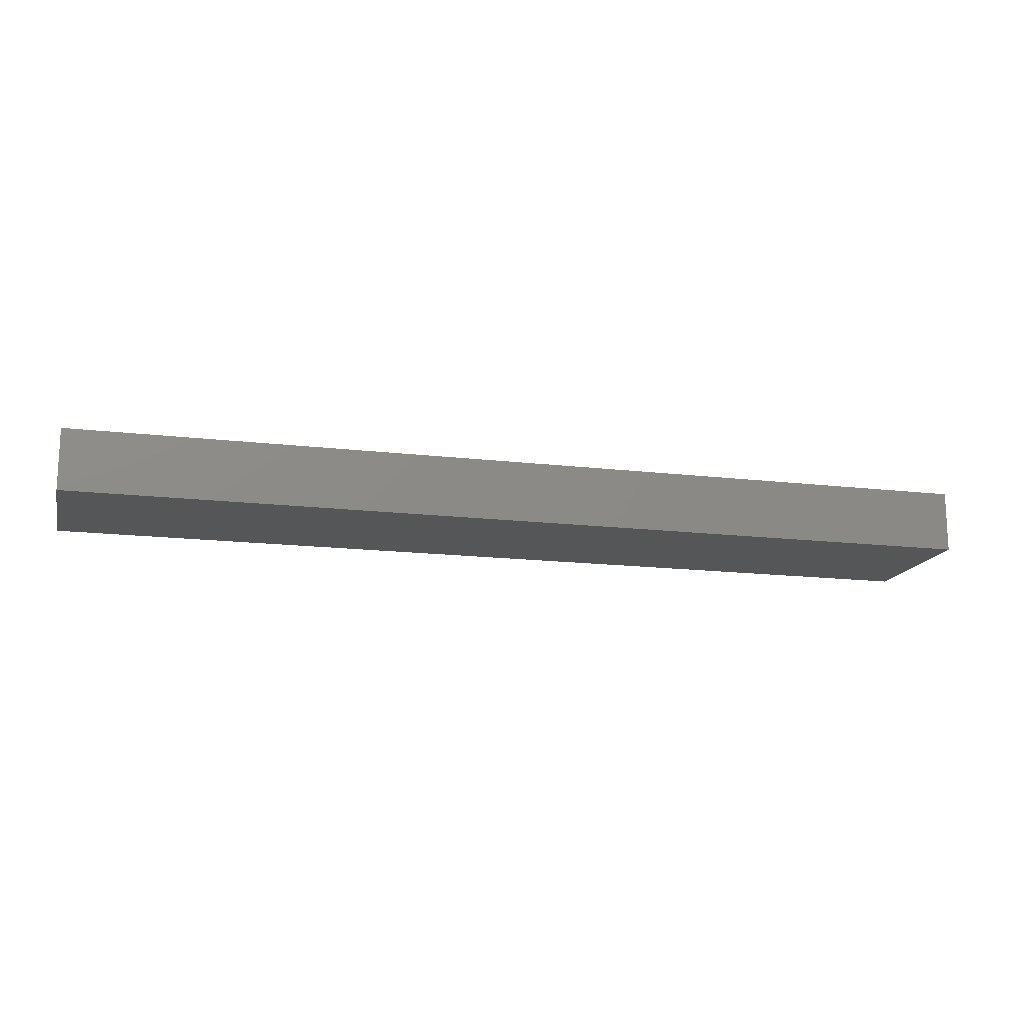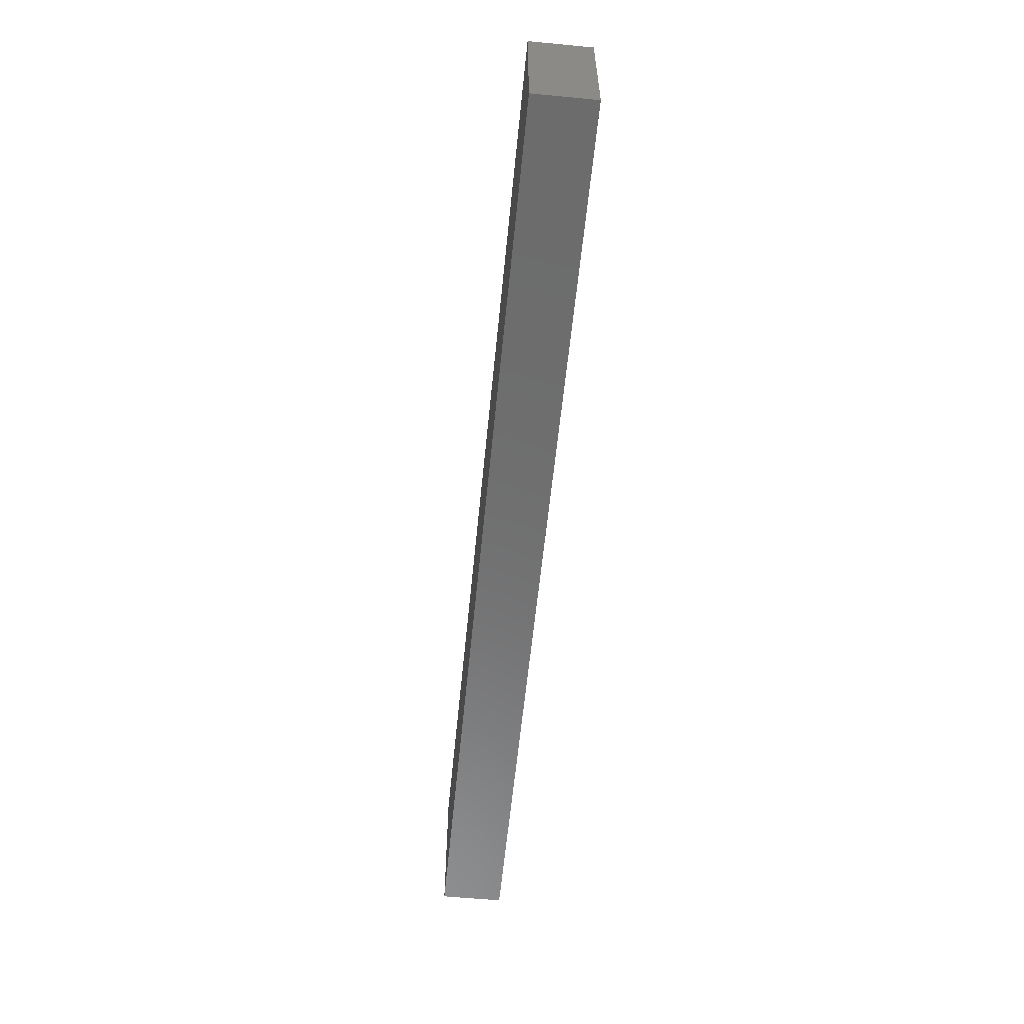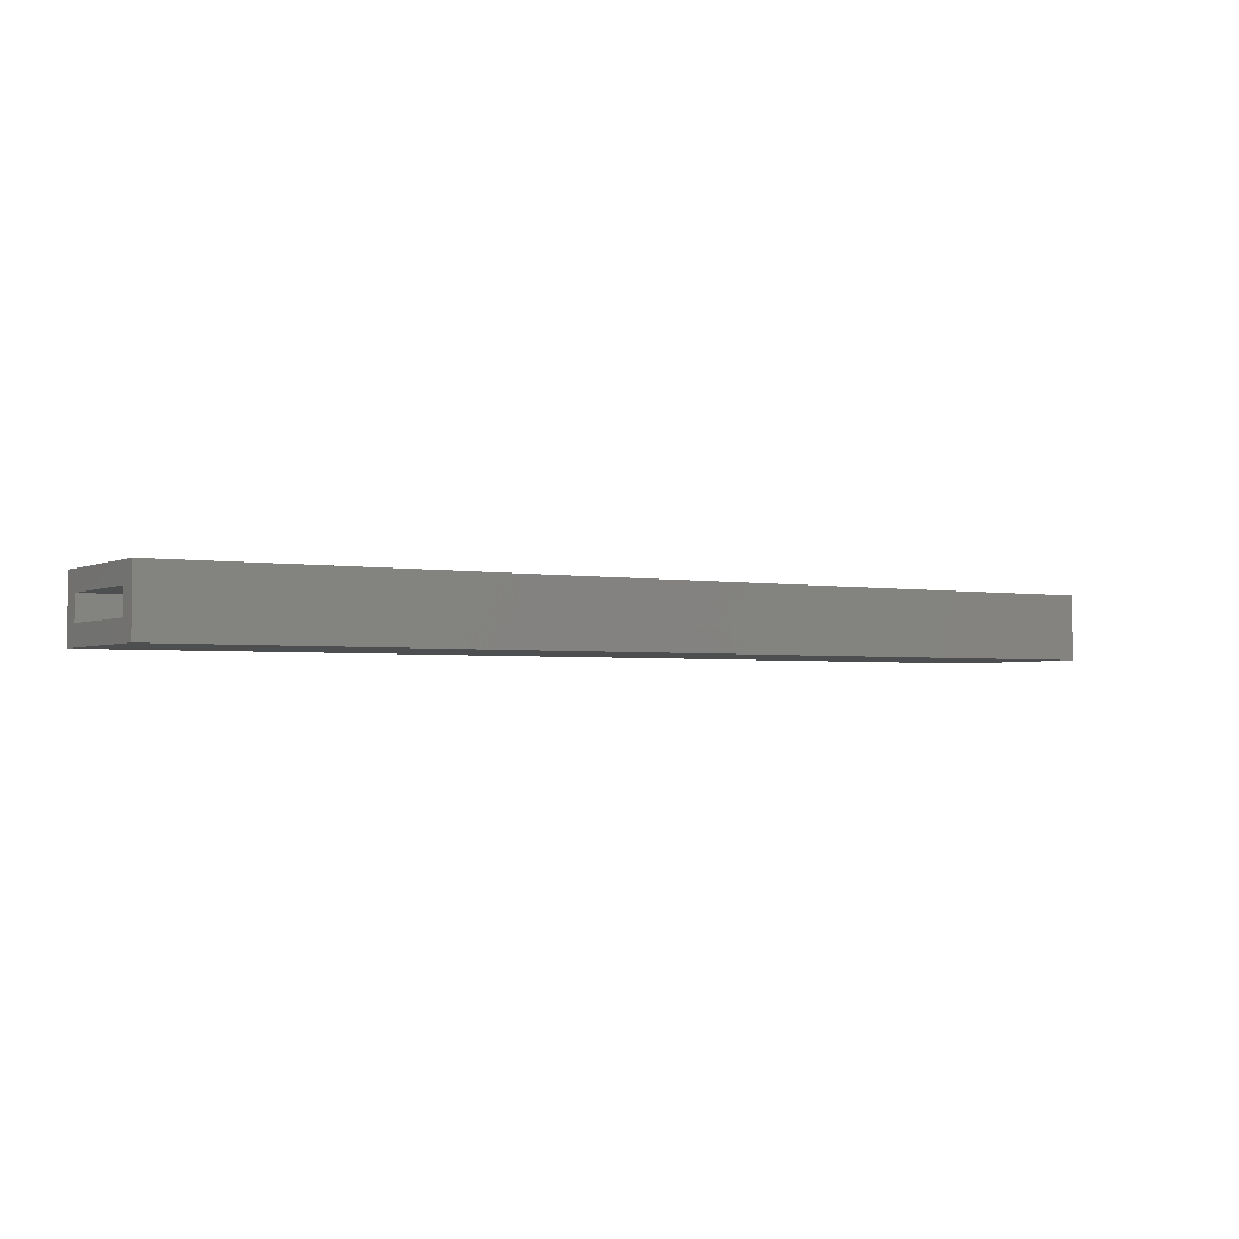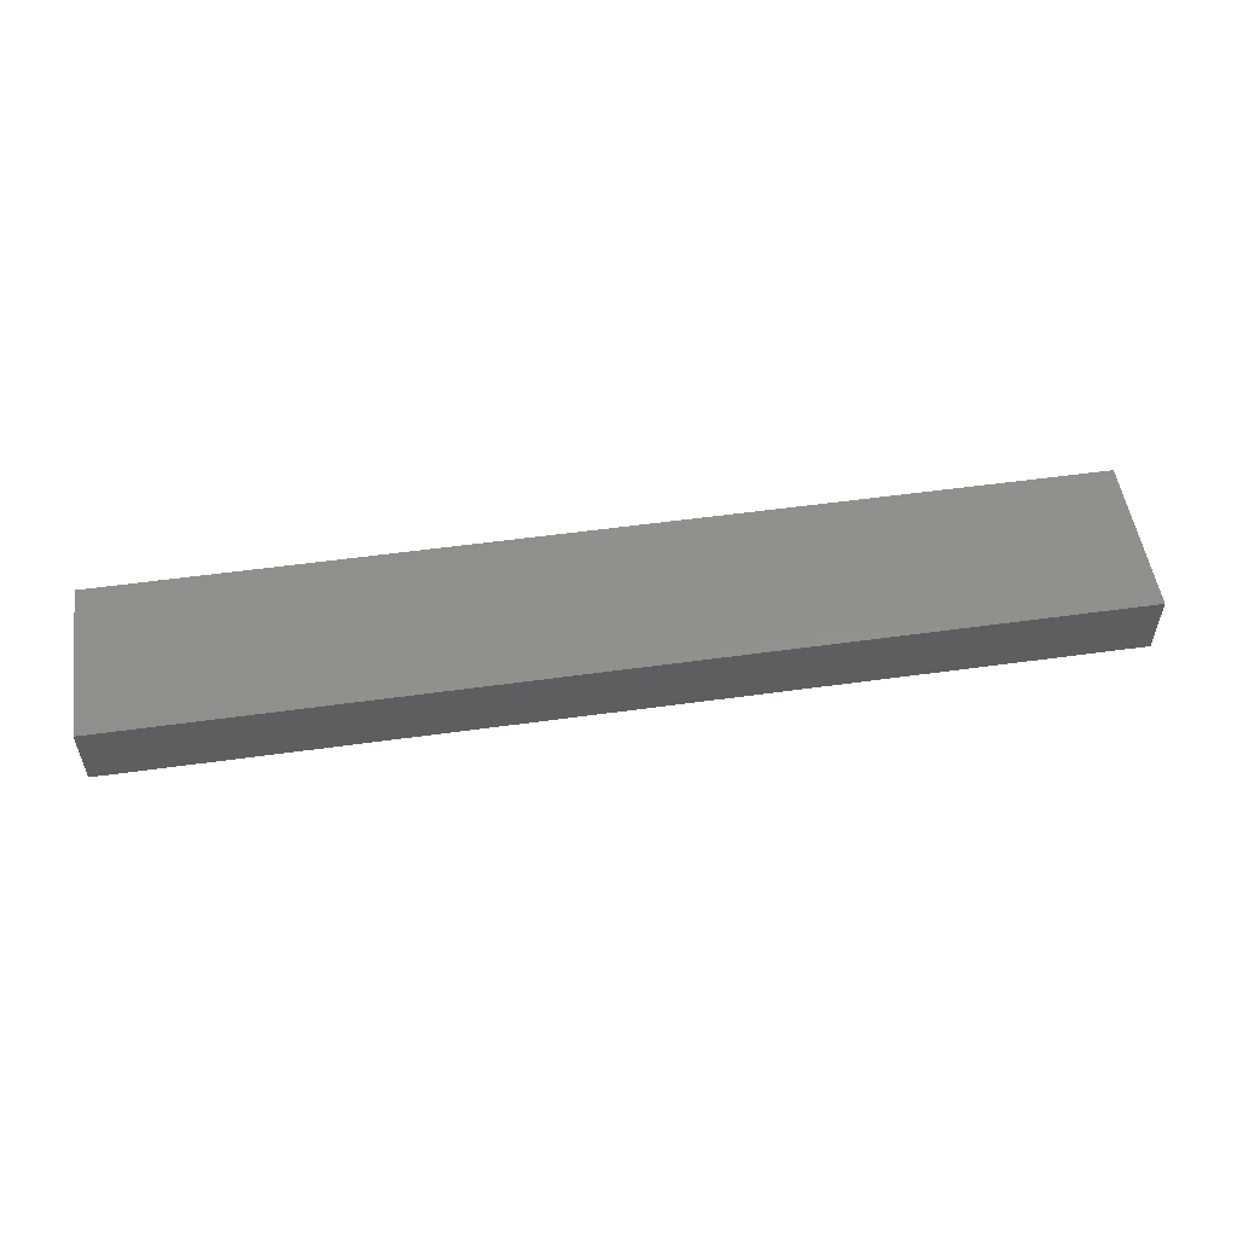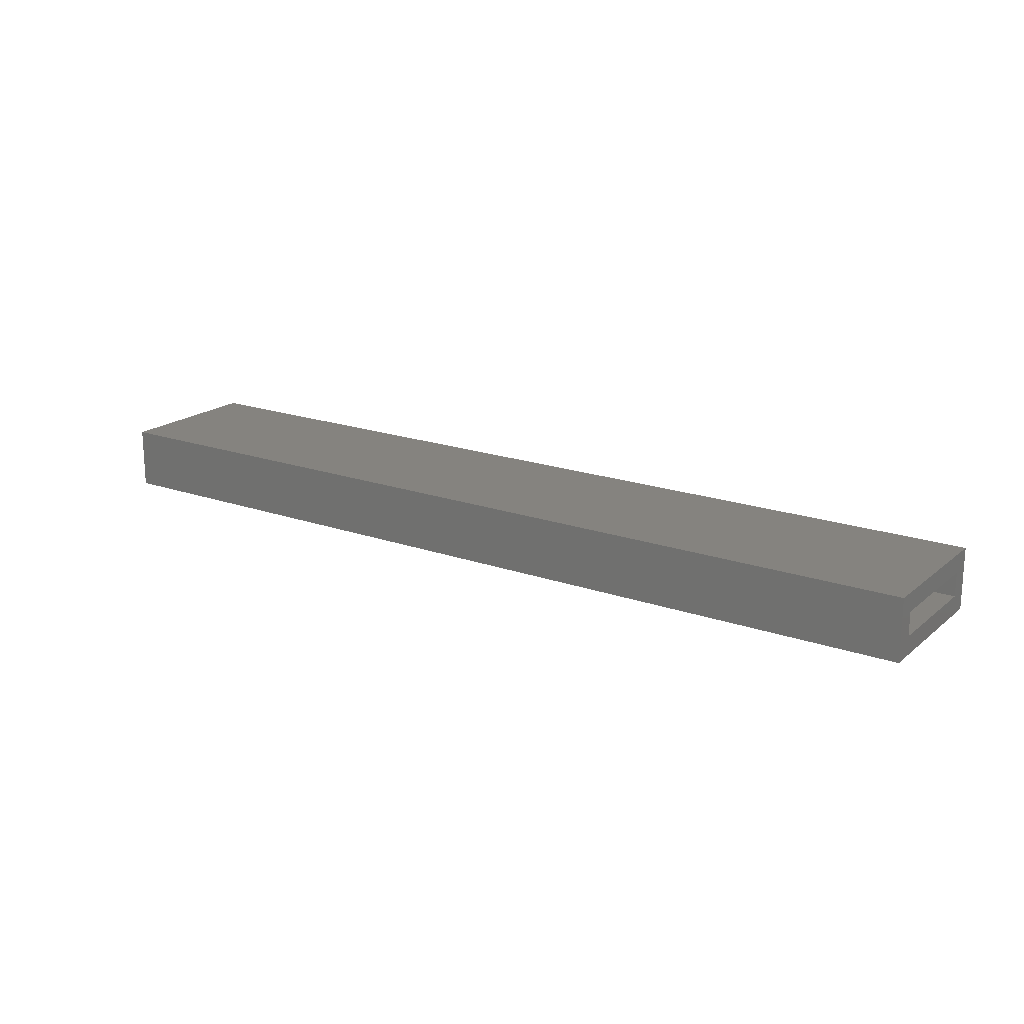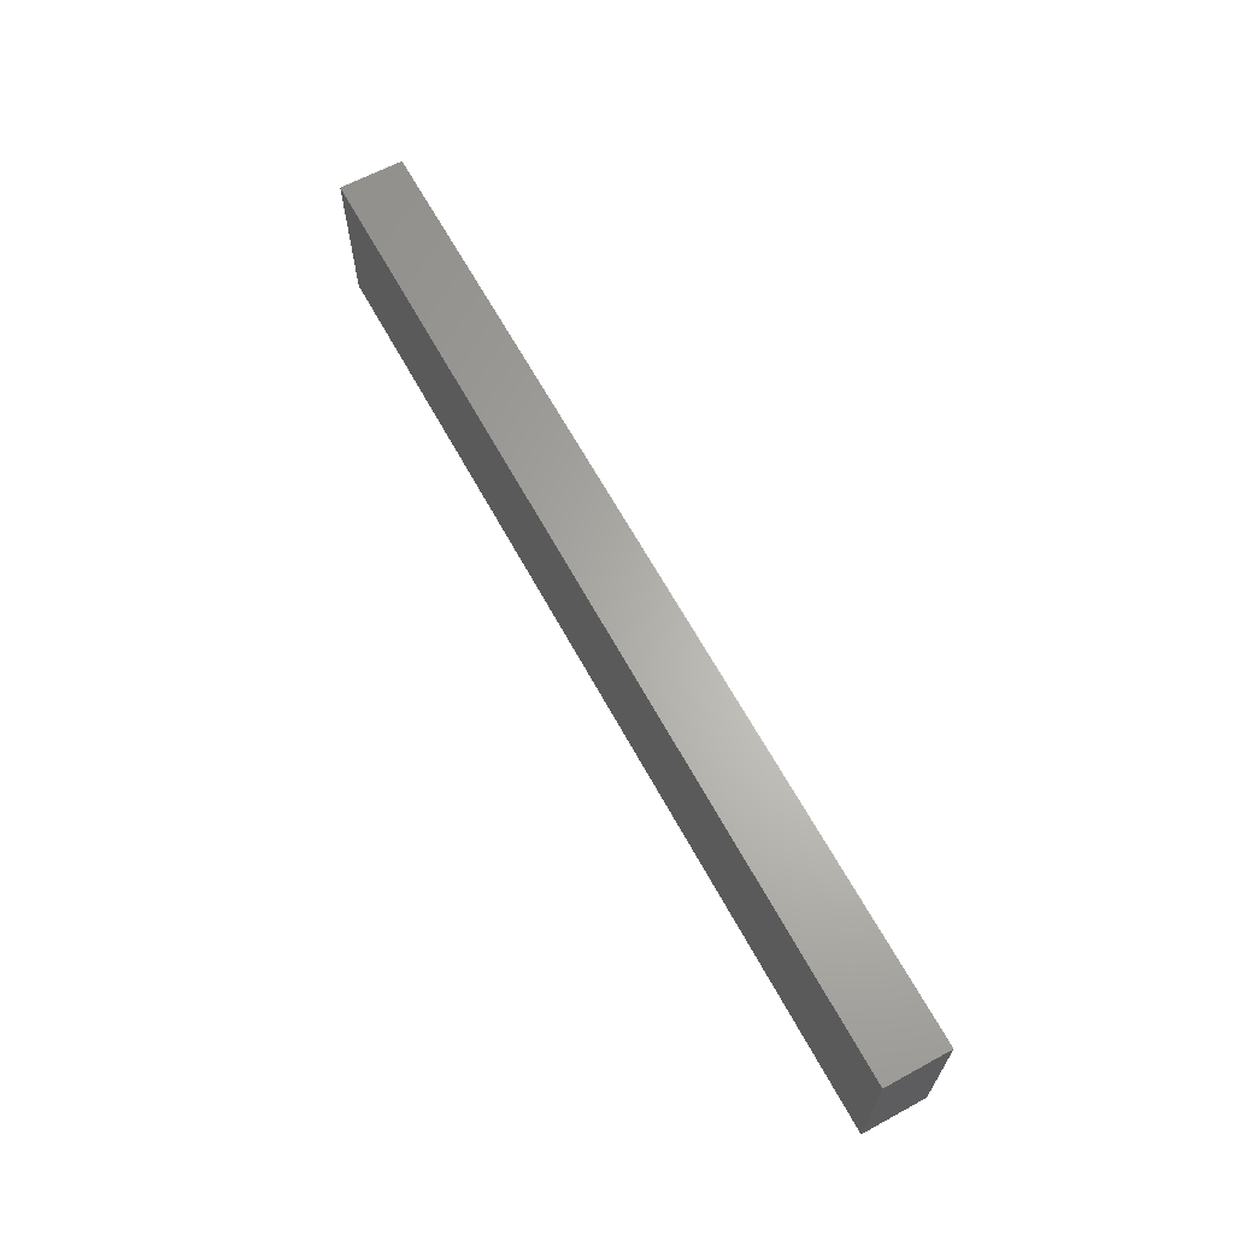
<metadata>
{"format":"stl","ext":"stl","renderer":"f3d","projection":"perspective","resolution":1024,"background":"white","views":[{"elev":-15.6,"azim":-14.2,"up":"+Y"},{"elev":-58.8,"azim":84.4,"up":"+Z"},{"elev":-2.6,"azim":-31.9,"up":"+Y"},{"elev":53.1,"azim":171.5,"up":"+Y"},{"elev":18.9,"azim":-146.1,"up":"+Y"},{"elev":64.1,"azim":61.4,"up":"+Z"}]}
</metadata>
<code>
# stl→obj: 16 verts, 28 faces
v -0.75 -0.07812 -0.125
v -0.75 -0.04688 -0.09375
v -0.75 0.02344 -0.125
v -0.75 -0.007812 -0.09375
v -0.75 0.02344 0.1271
v -0.75 -0.007812 0.09589
v -0.75 -0.07812 0.1271
v -0.75 -0.04688 0.09589
v 0.7422 -0.04688 -0.09375
v 0.7422 -0.007812 -0.09375
v 0.7422 -0.04688 0.09589
v 0.7422 -0.007812 0.09589
v 0.7734 -0.07812 -0.125
v 0.7734 0.02344 -0.125
v 0.7734 -0.07812 0.1271
v 0.7734 0.02344 0.1271
f 1 2 3
f 3 2 4
f 3 4 5
f 5 4 6
f 5 6 7
f 7 6 8
f 7 8 1
f 1 8 2
f 2 9 4
f 4 9 10
f 11 8 12
f 12 8 6
f 6 4 12
f 12 4 10
f 8 11 2
f 2 11 9
f 1 3 13
f 13 3 14
f 13 14 15
f 15 14 16
f 15 16 7
f 7 16 5
f 5 16 3
f 3 16 14
f 7 1 15
f 15 1 13
f 9 11 10
f 10 11 12

</code>
